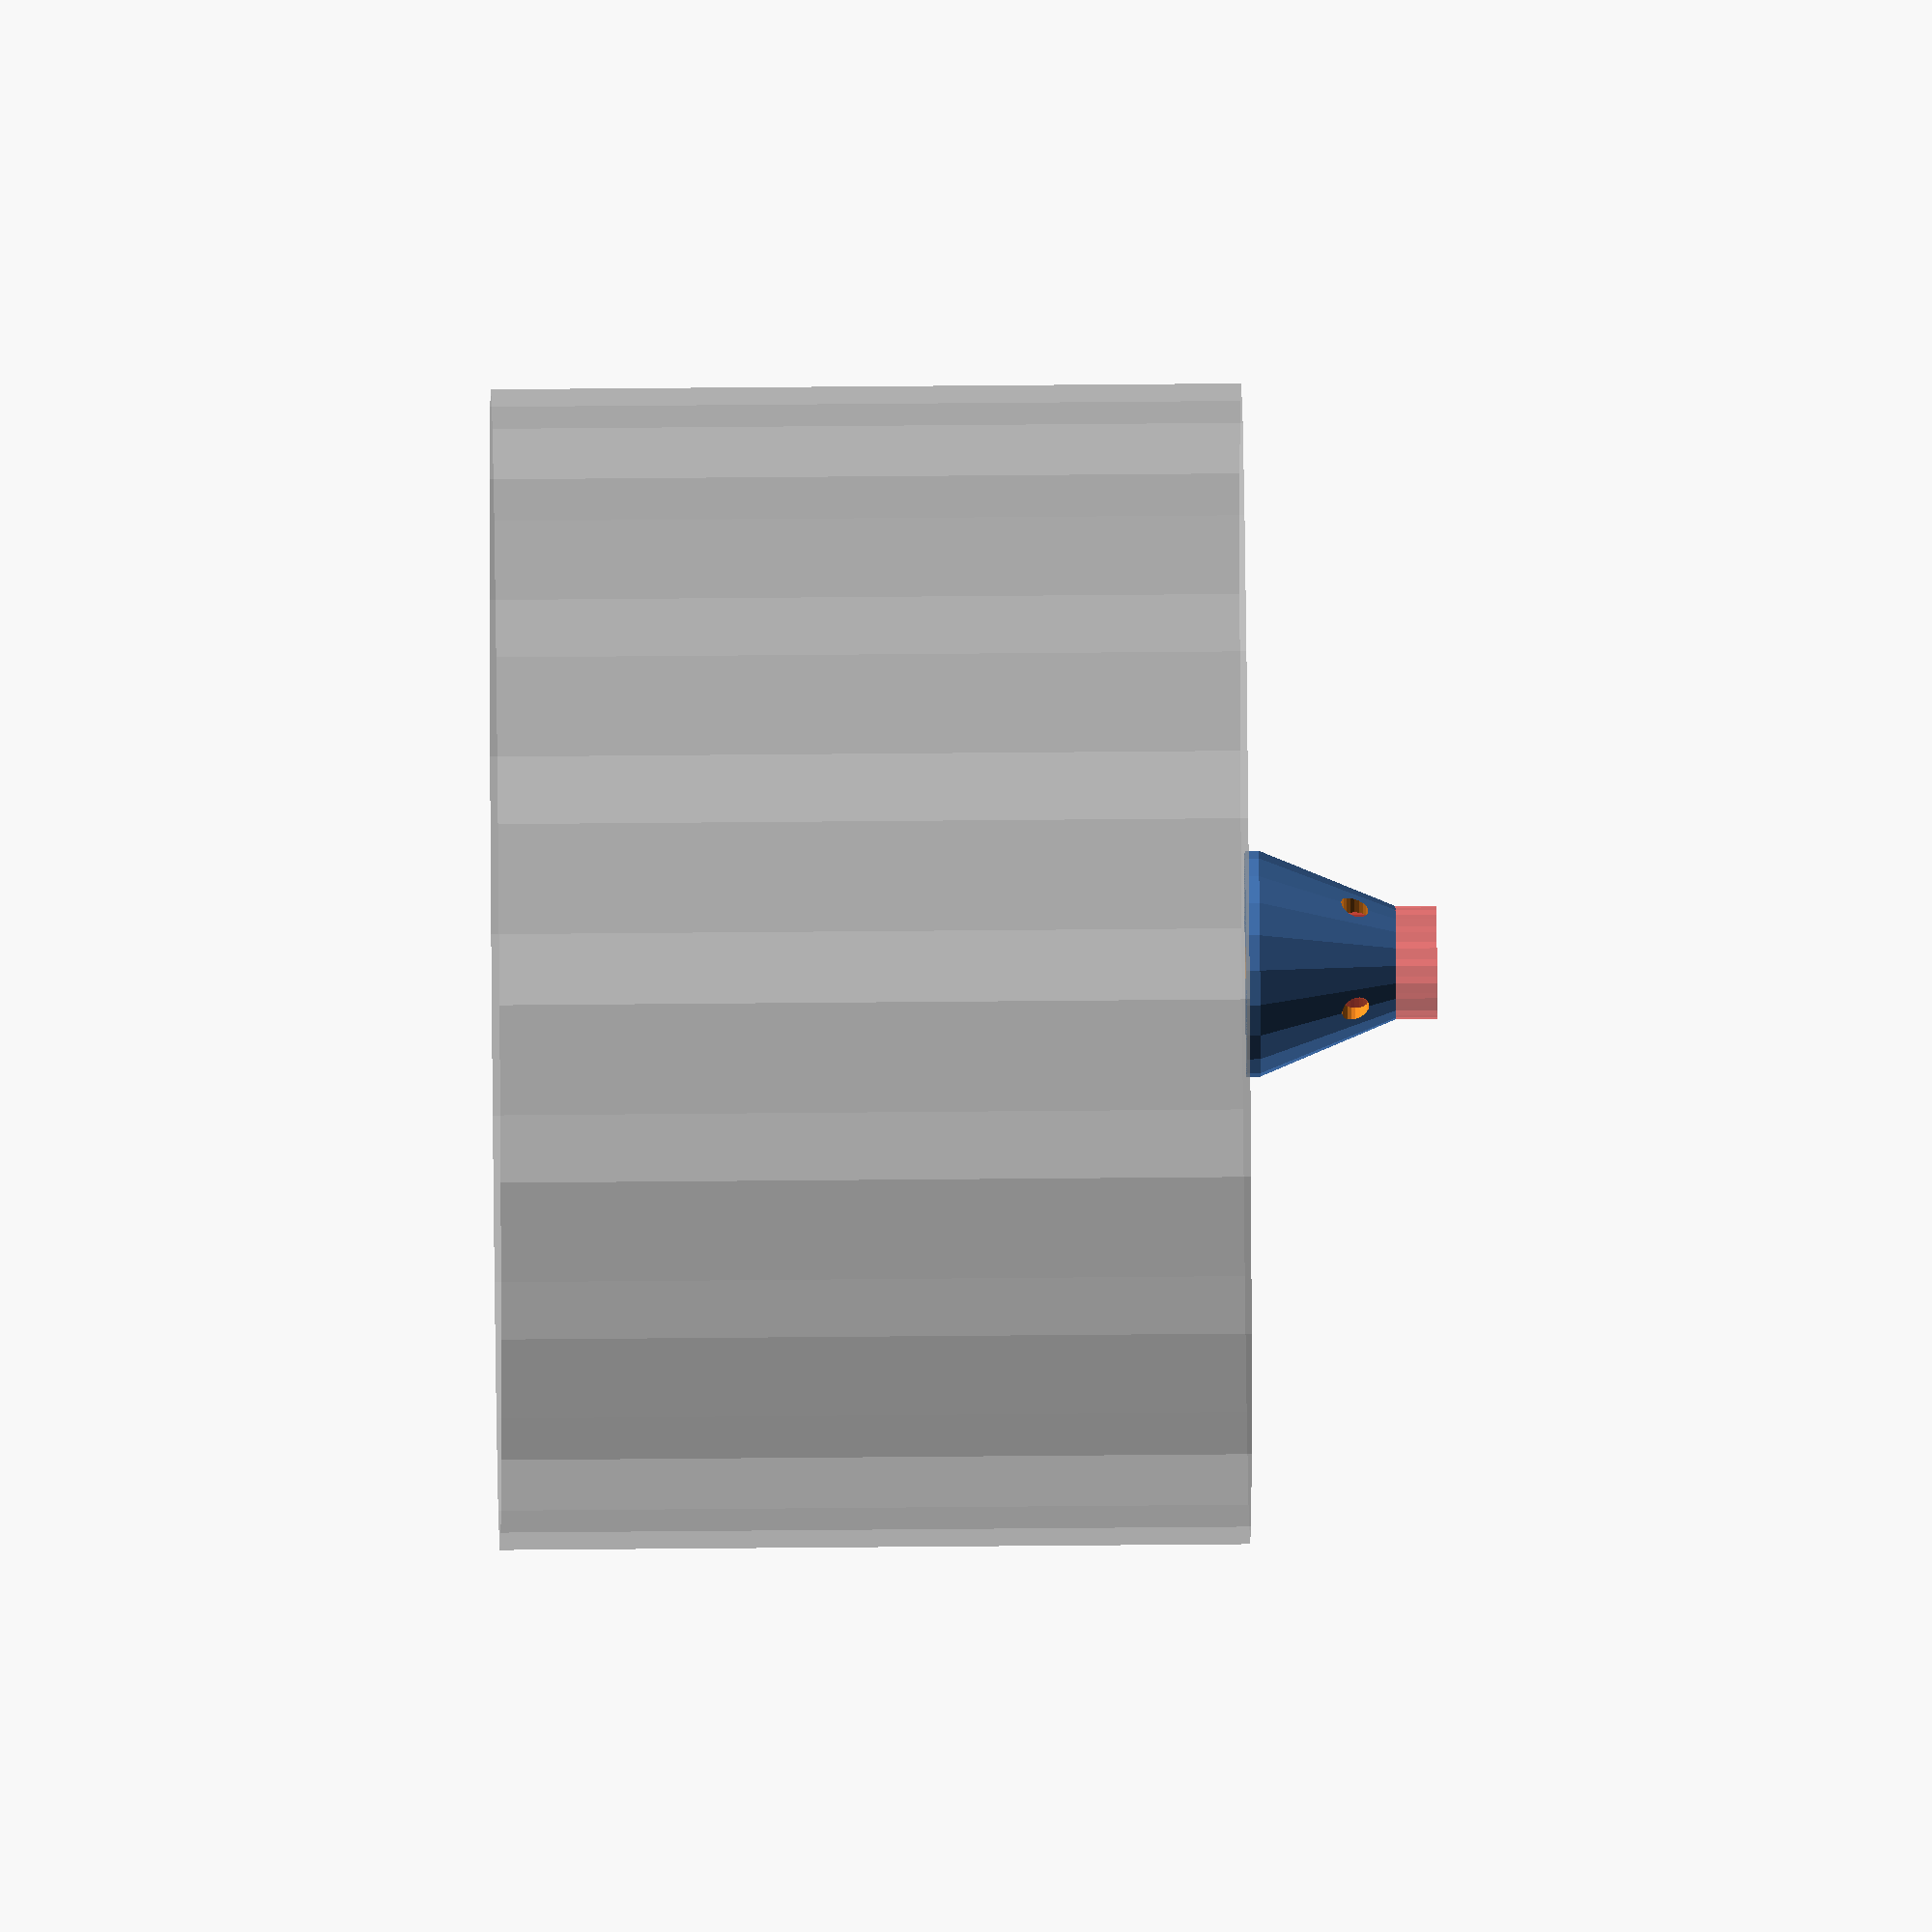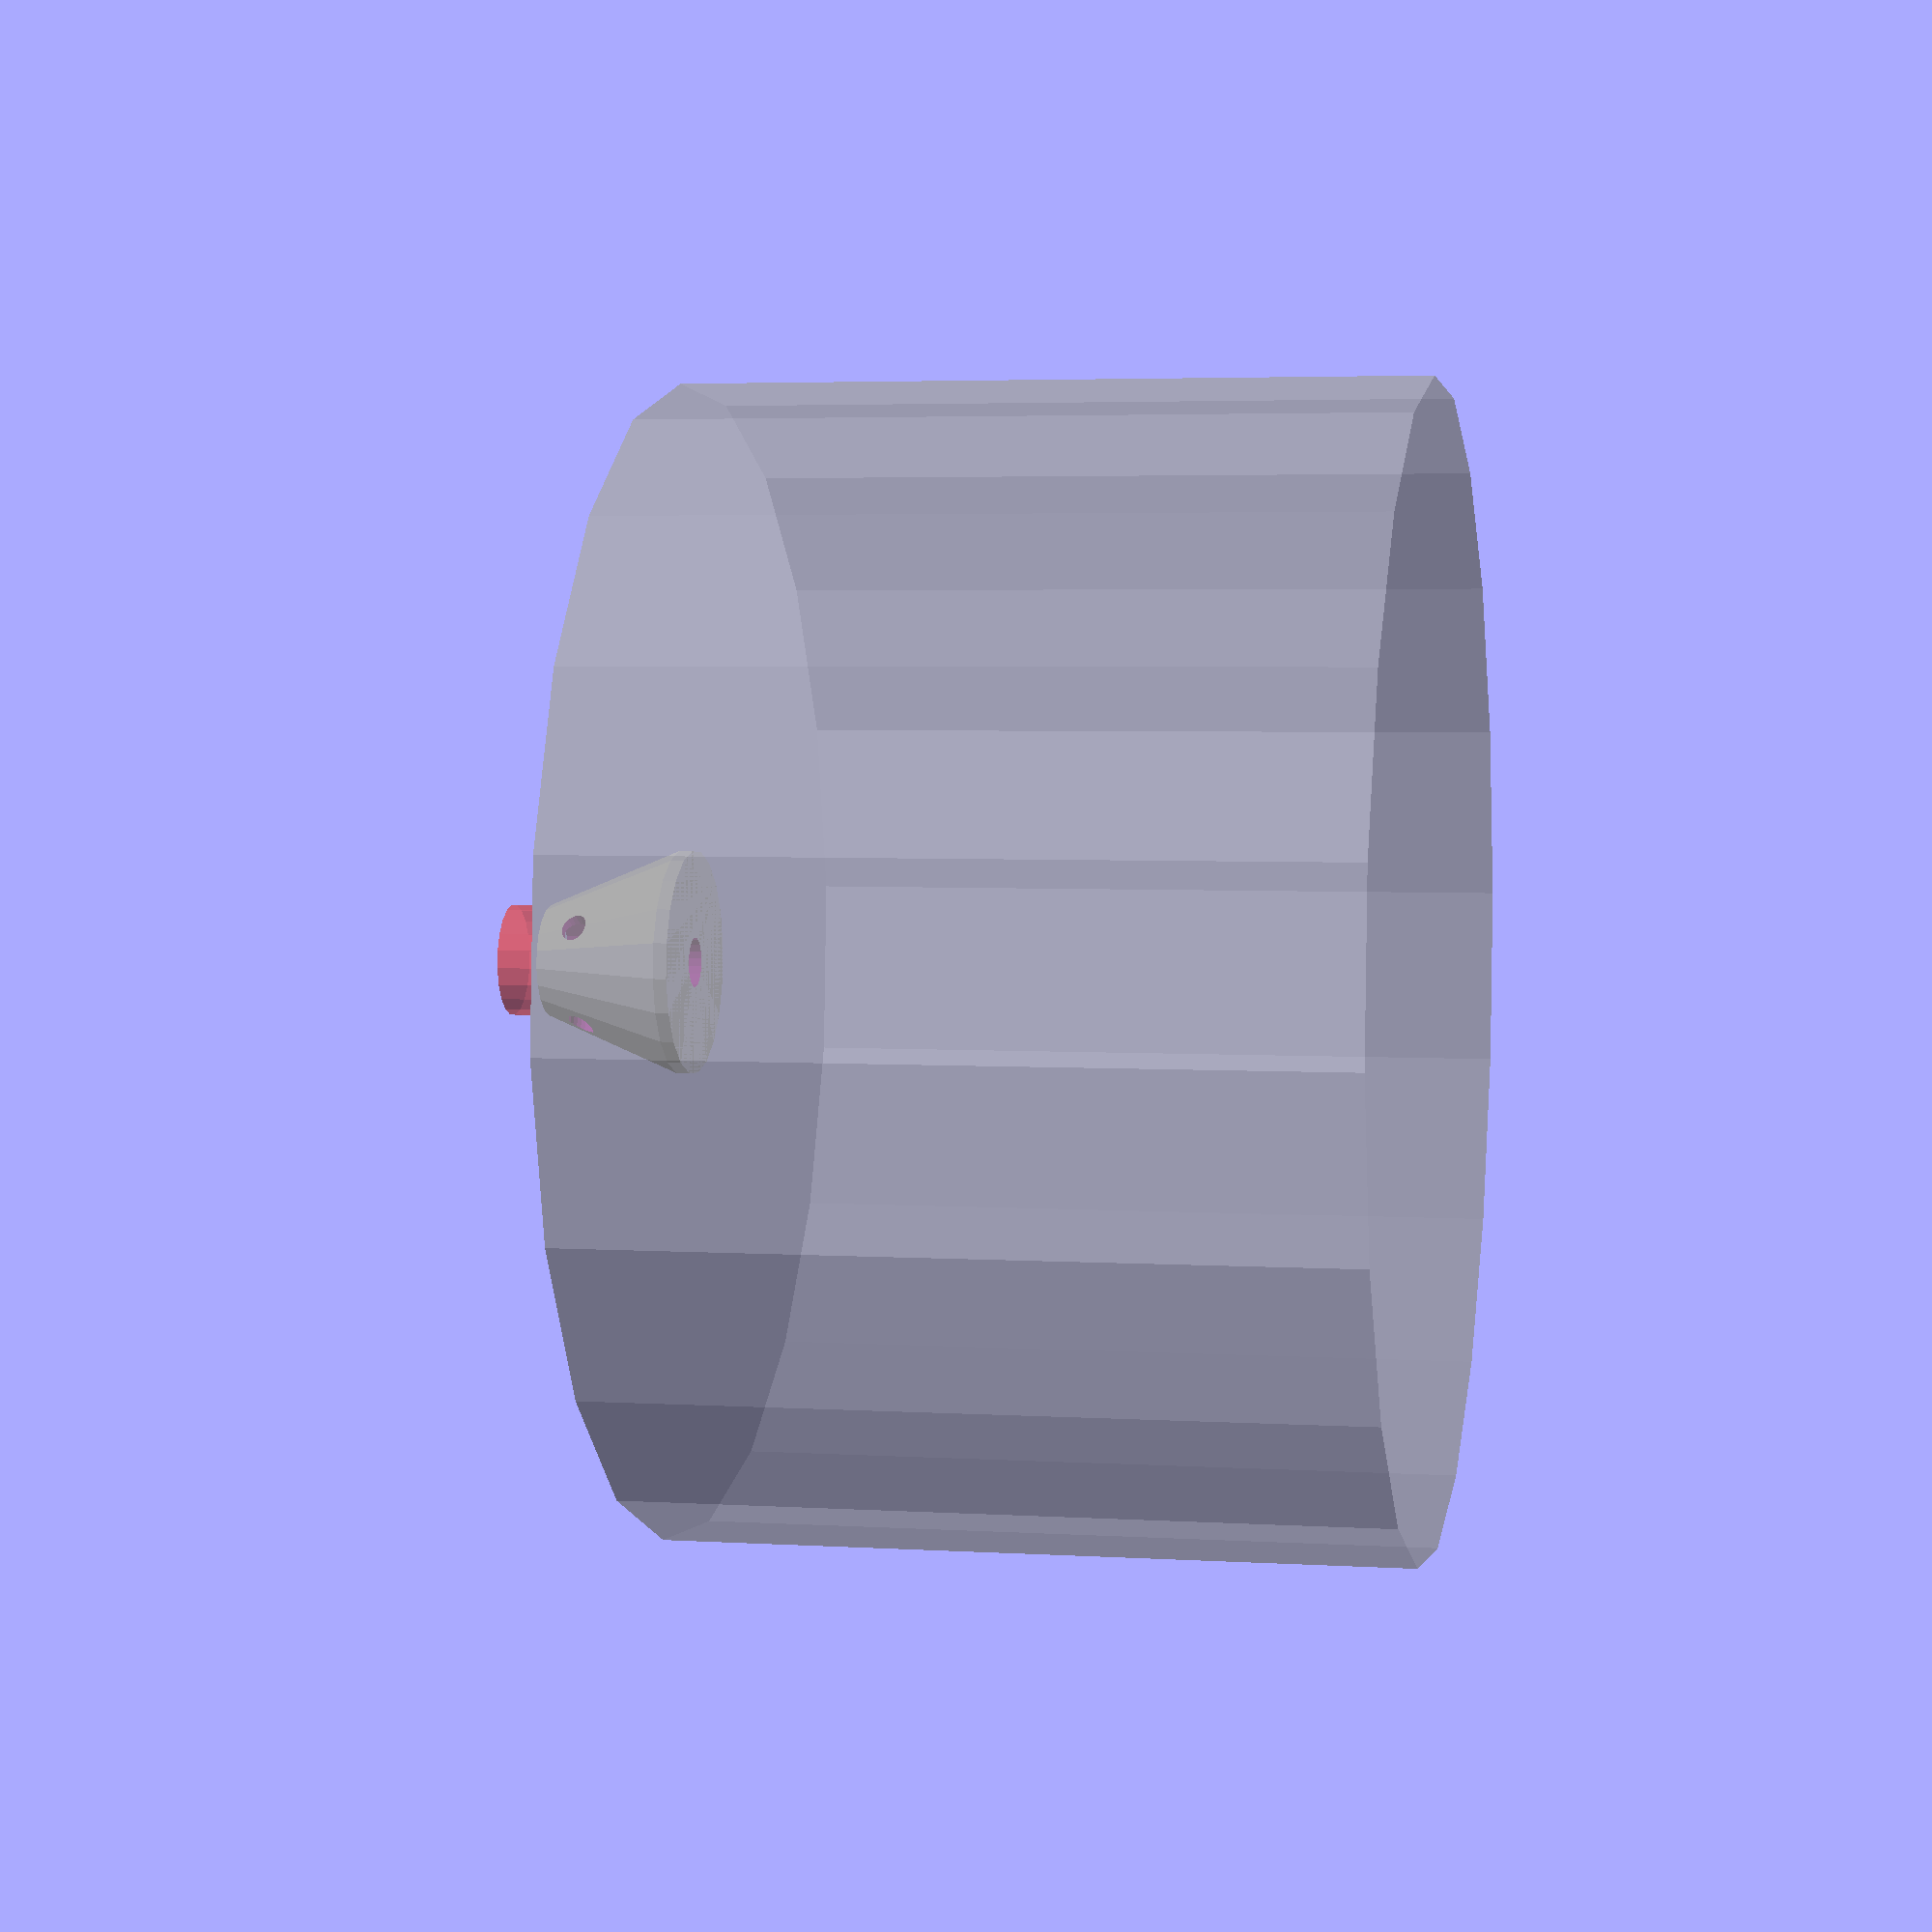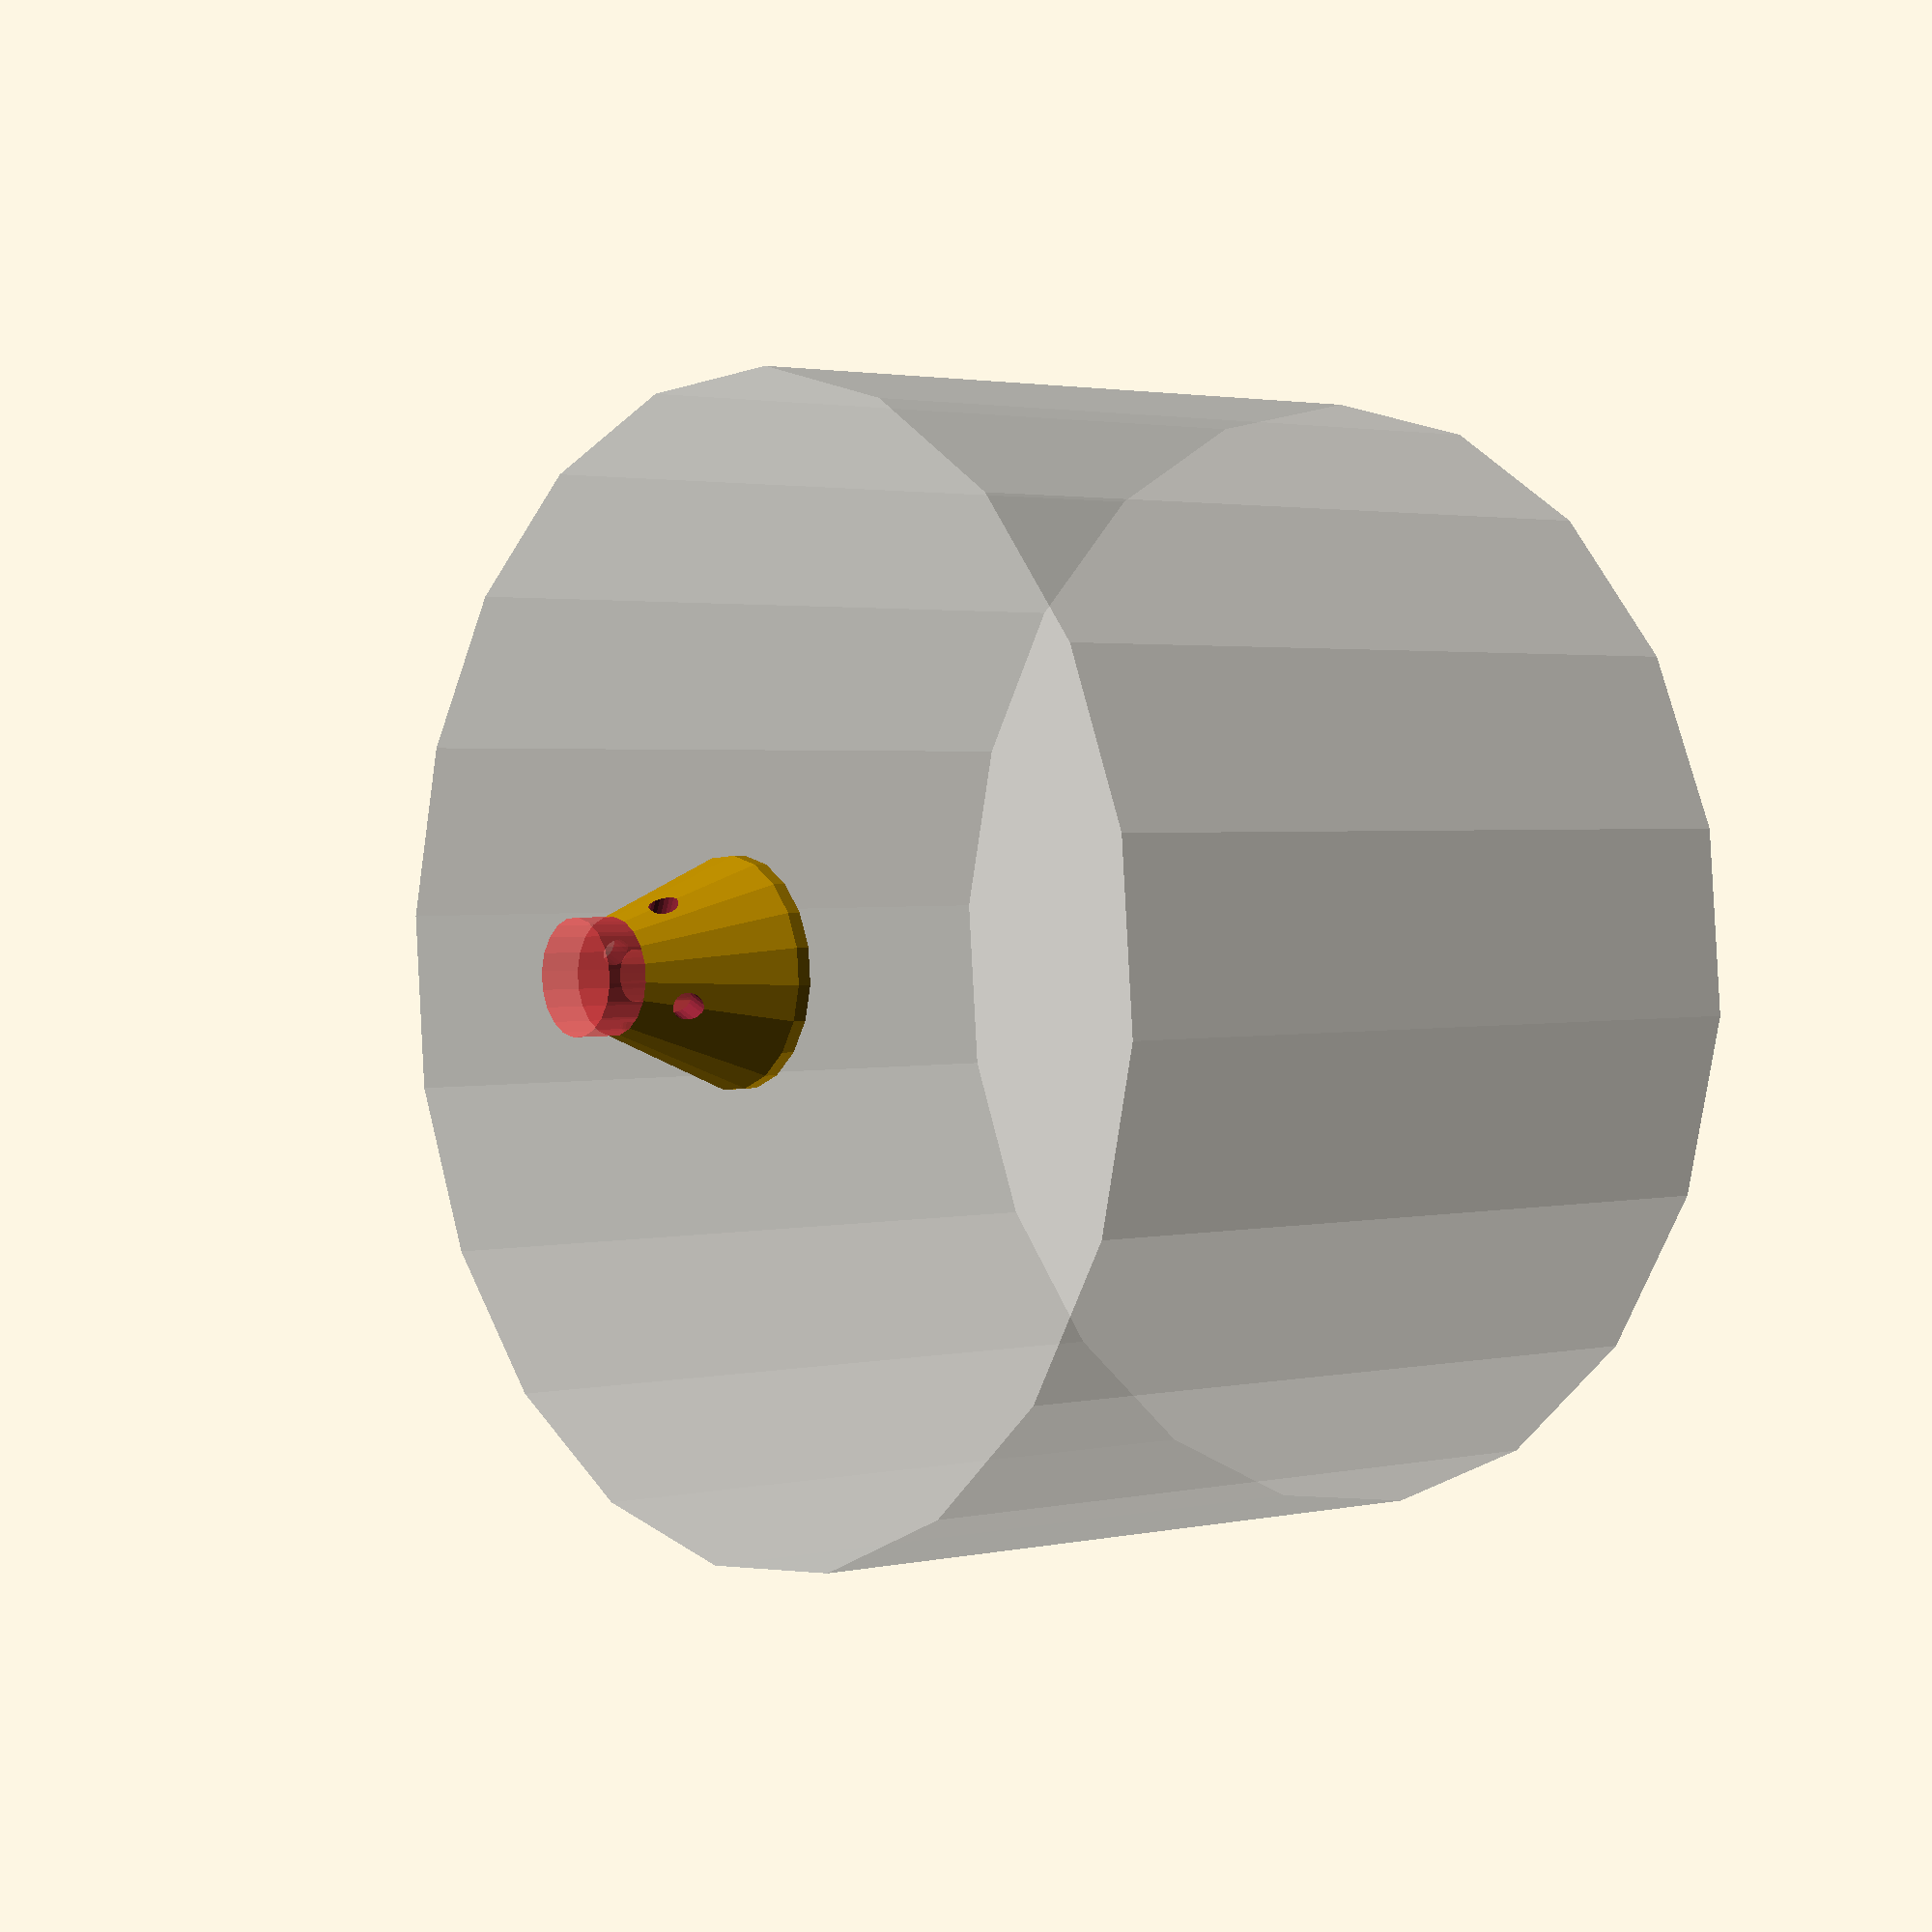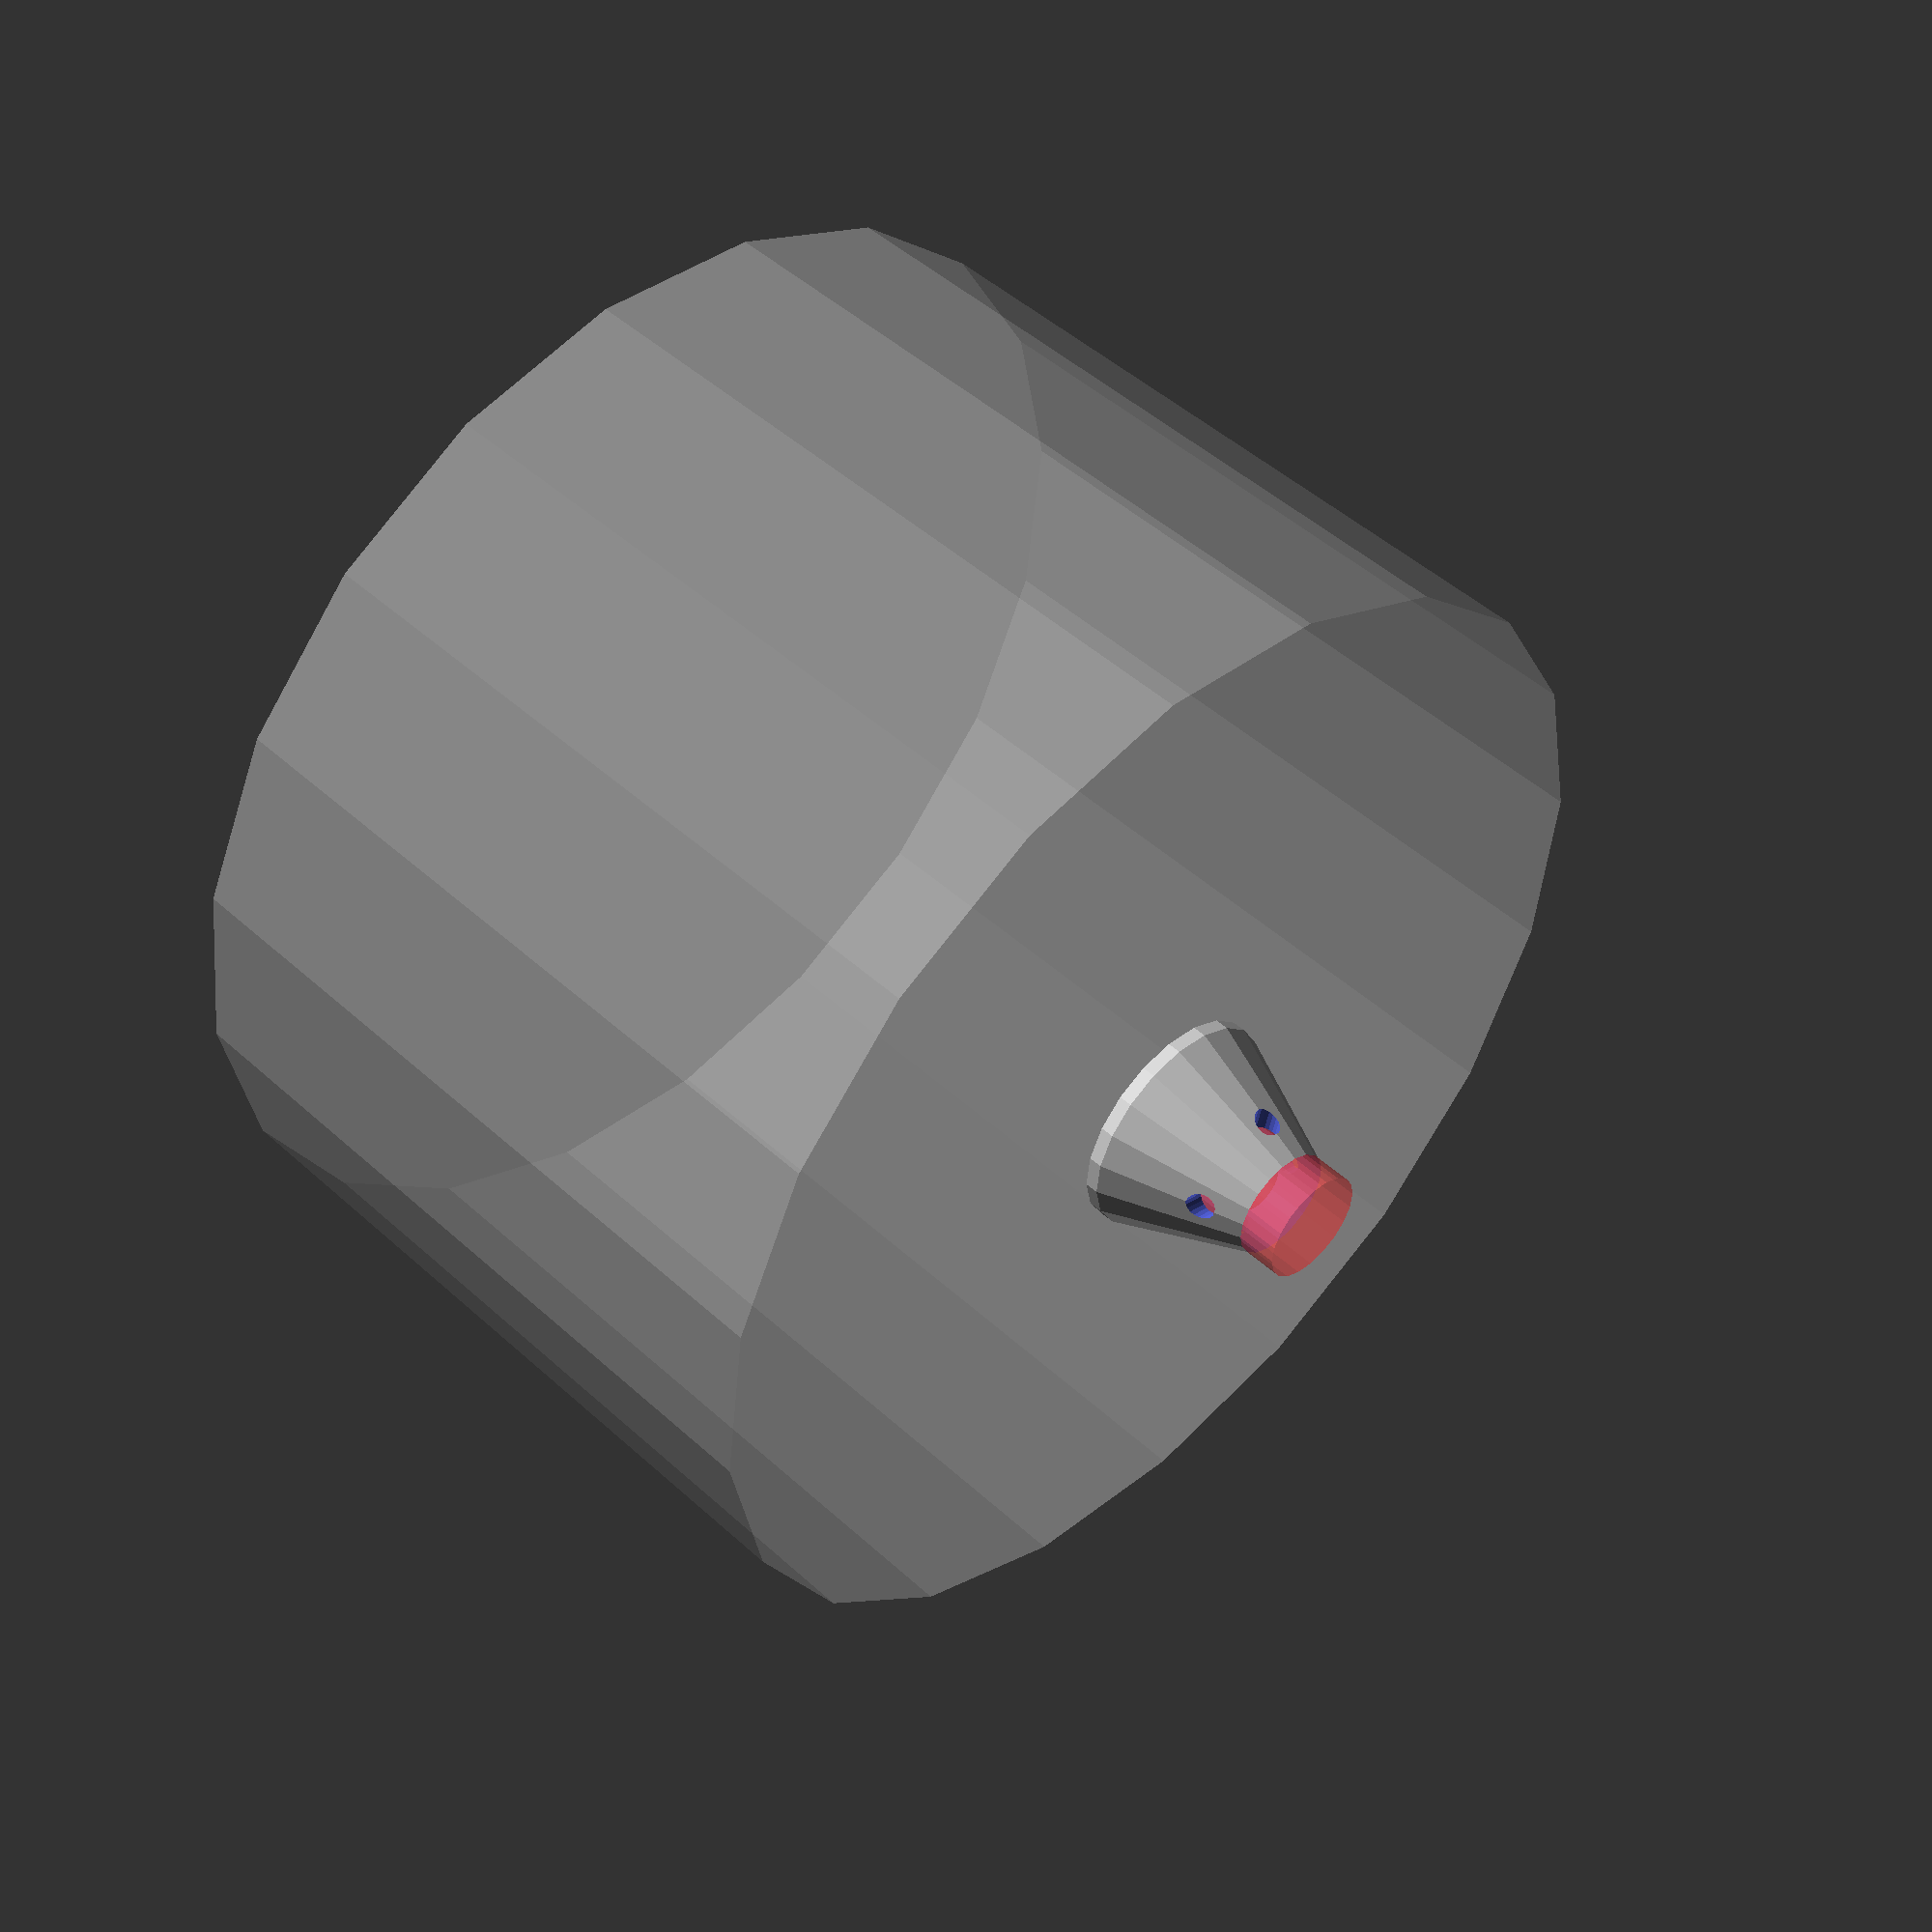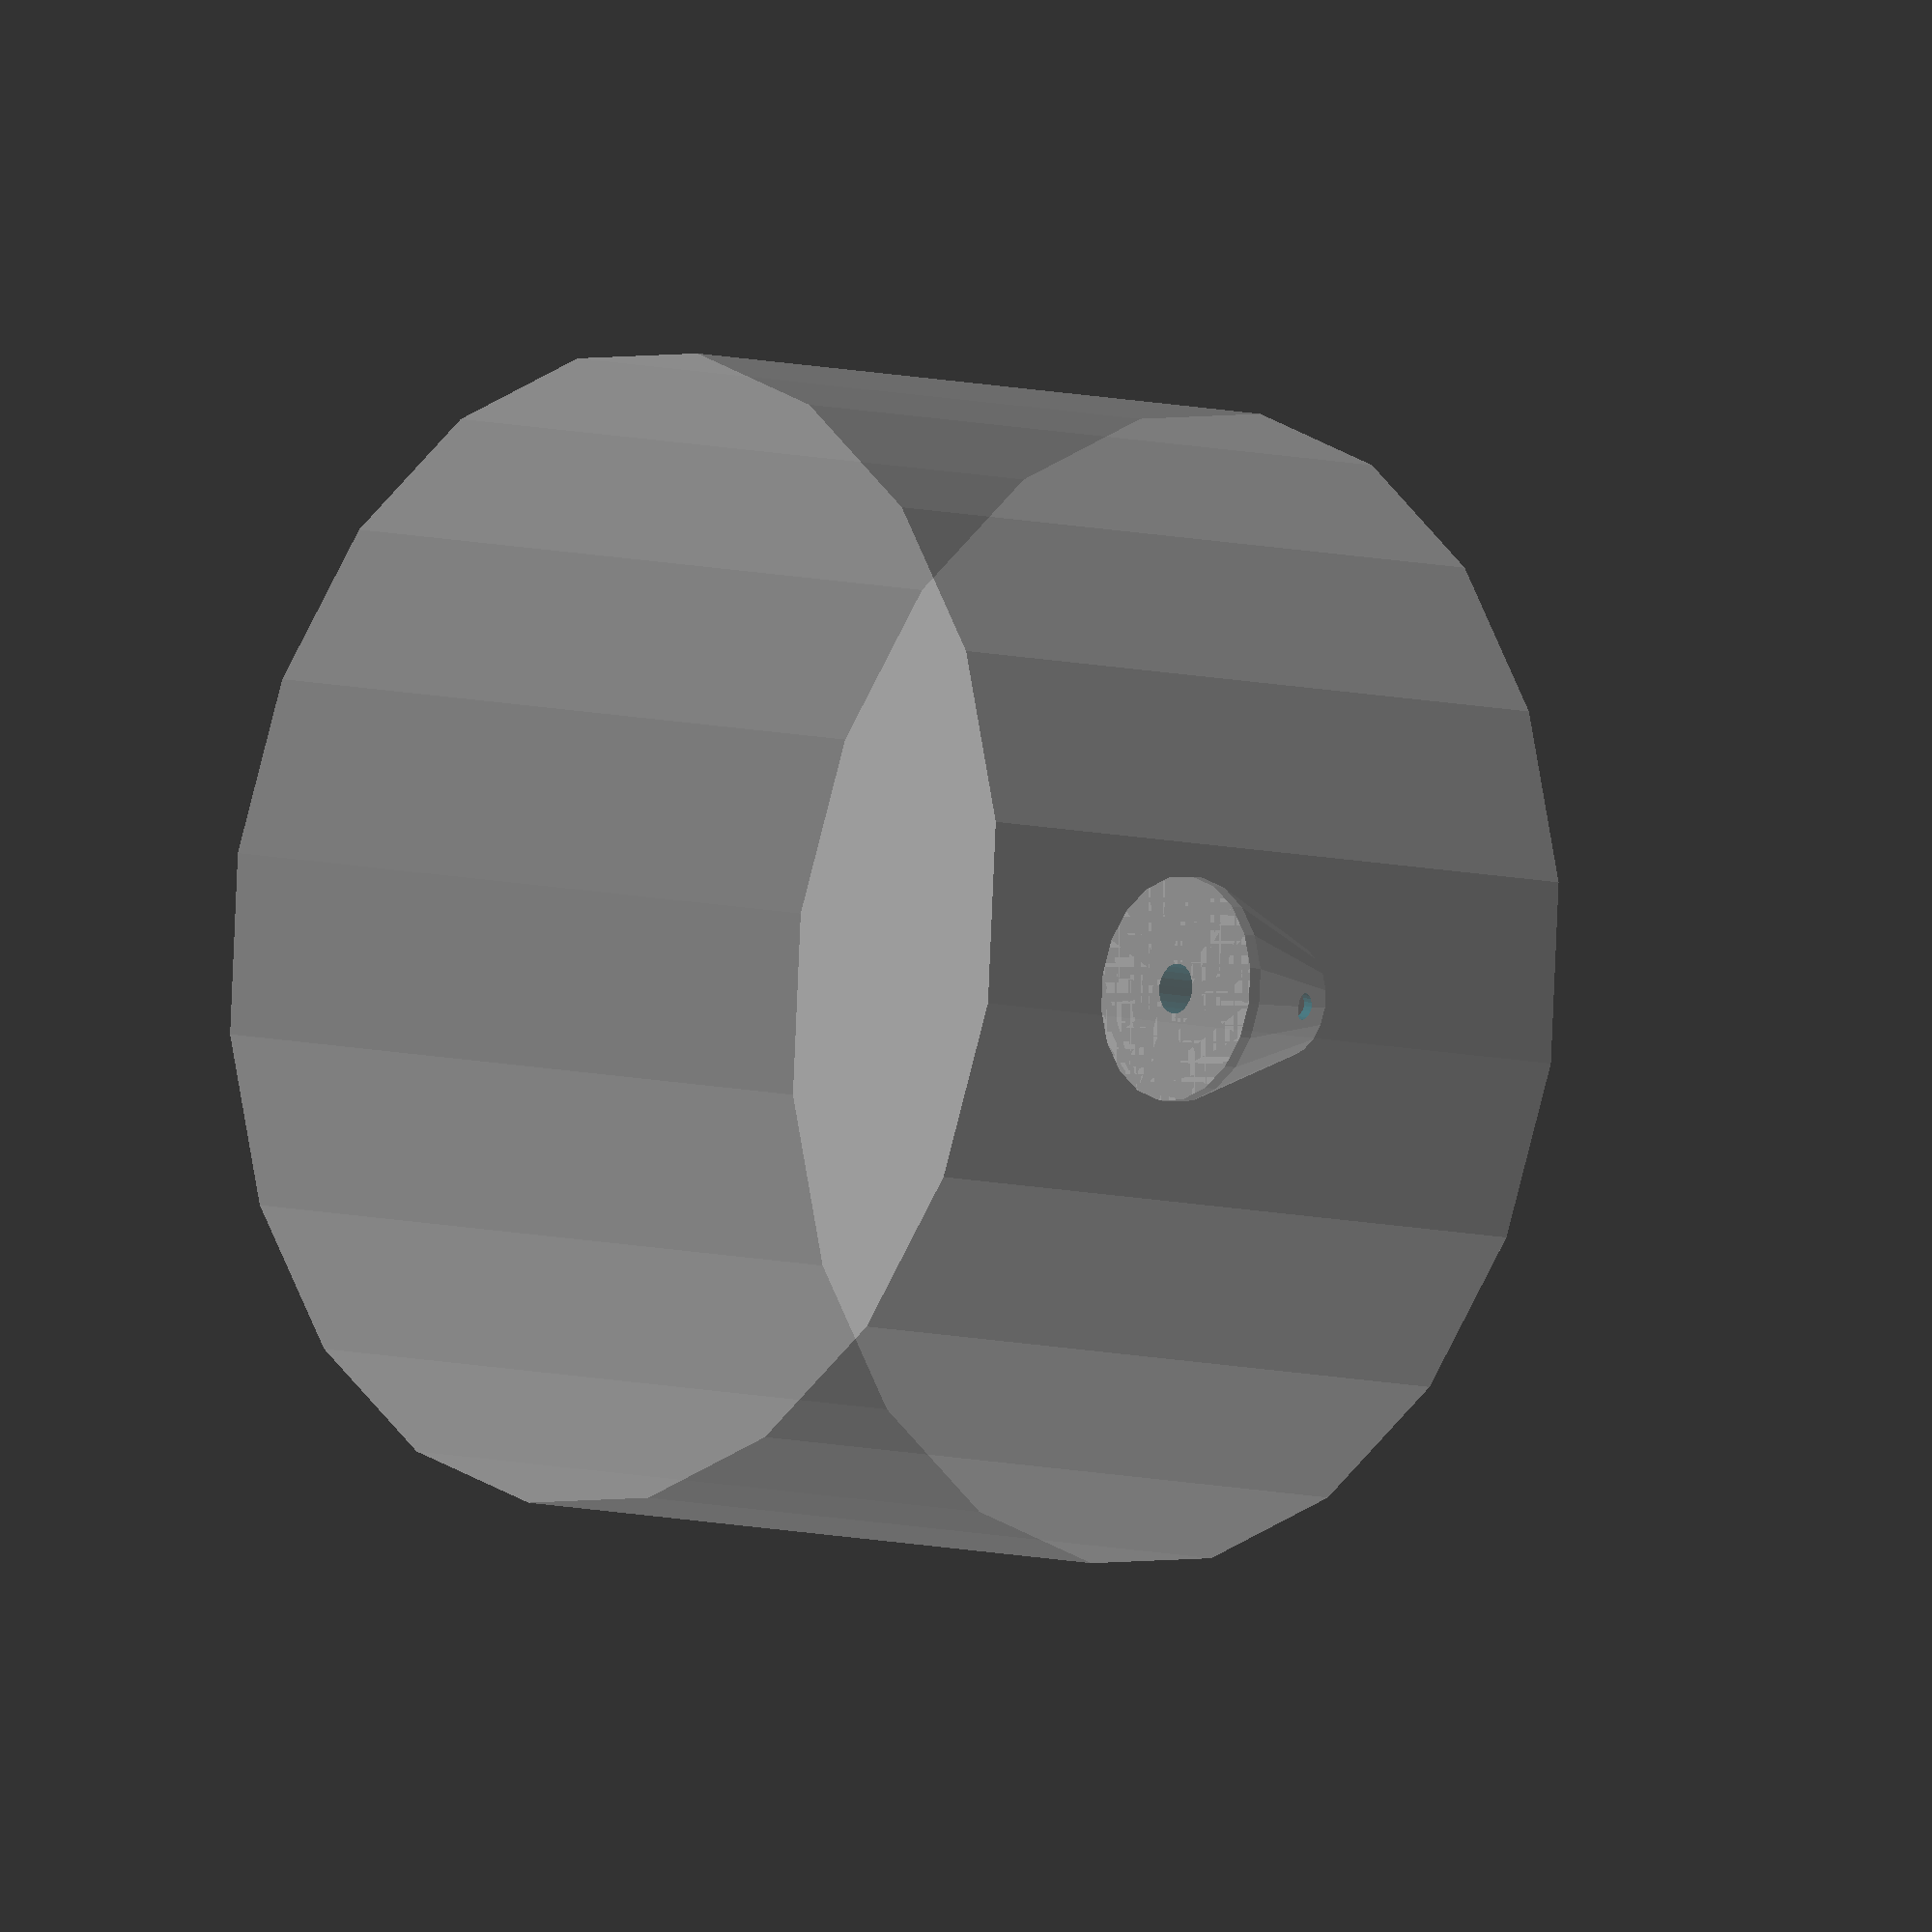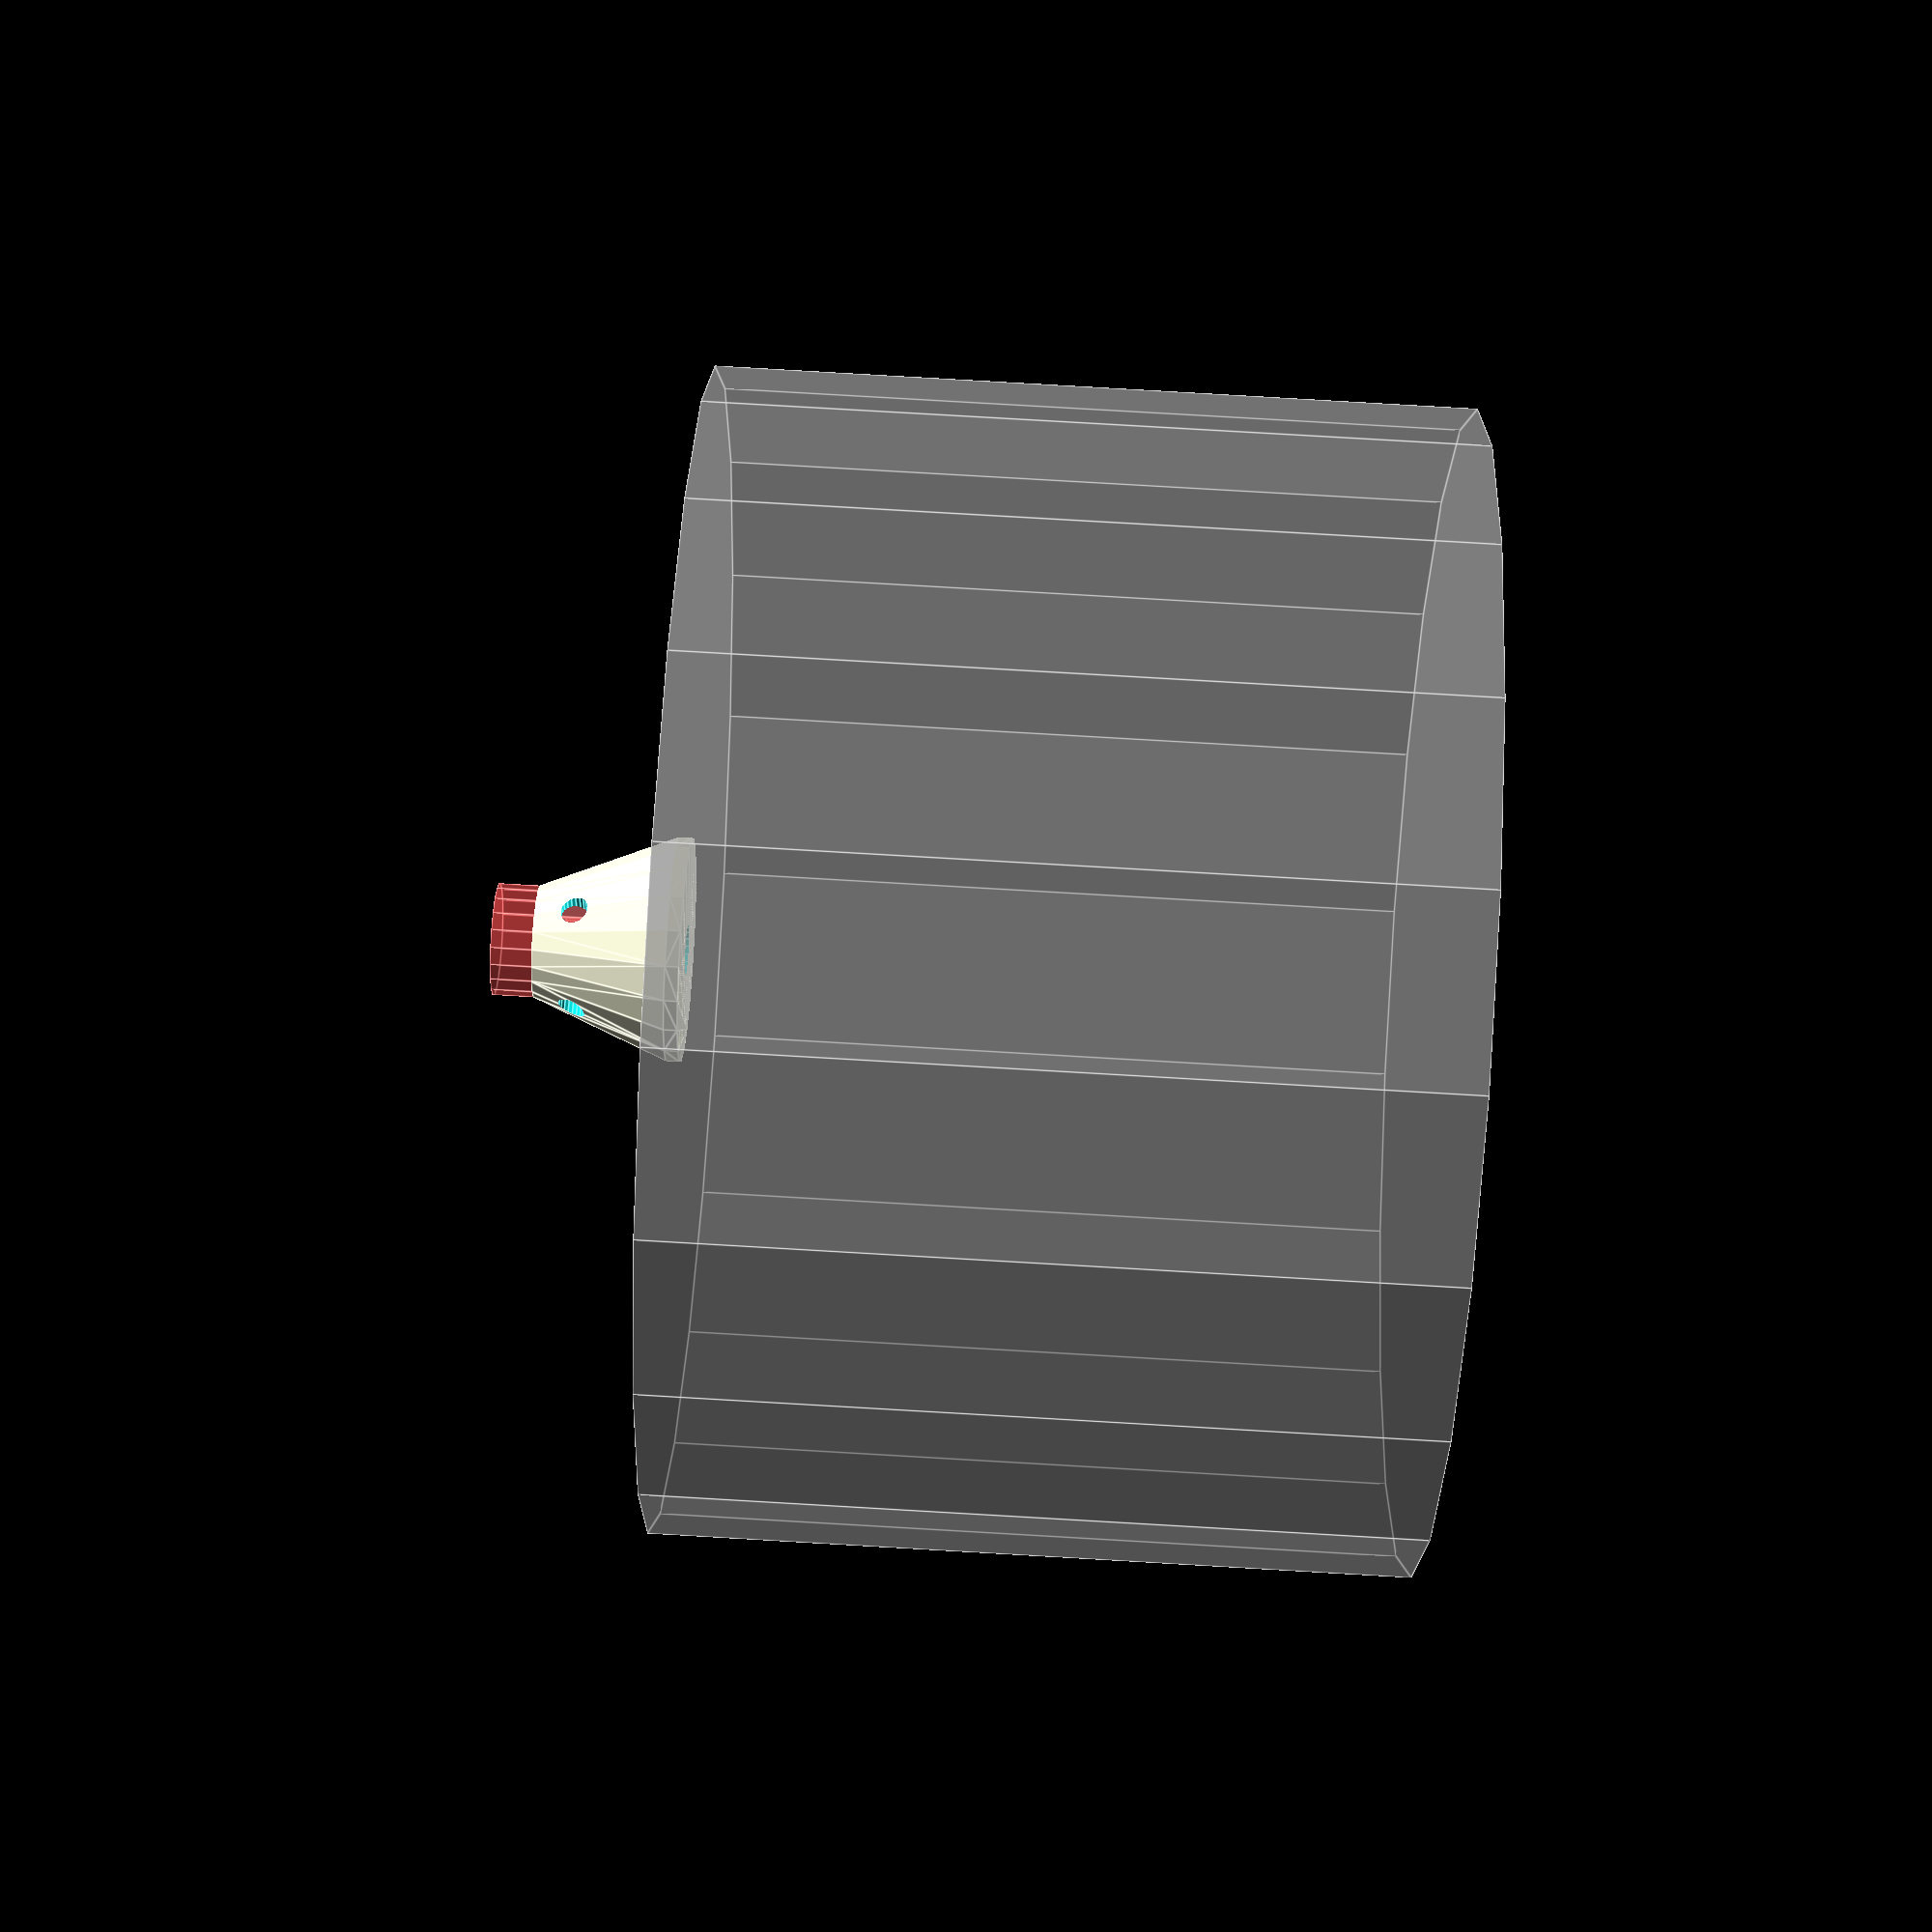
<openscad>
$fn=20;

isx = 1.5;       // Inital Spacing X


/* Settings */
stfs_tolerance = 1; // Tolerance (screw head is large)
stfs_between_space = 25; // Spacing between
hang_holes = 2;   // Diameter of holes for the wall hanging string
hang_hole_interspace = 4; // Spacing between hanging holes
hang_to_stfs_space = 5; // Spacing between the hanging and stfs holes

/* STFS Dimentions */
stfs_head = 6.3; // Diameter of the screw head
stfs_holes = 2.7;   // Diameter of stovetop firestop retaining screws
stfs_b_dia = 85.23; // Diameter of stovetop firestop body
stfs_b_h = 55;      // Approx height of stovetop firestop body

/* Calc */
stfs_head_dia = stfs_head+stfs_tolerance+1;
stfs_hole_dia = stfs_holes+stfs_tolerance; // Alignment Pin Diamenter
hang_pin_dia = hang_holes; // Probe Pin Diameter

/* Hole Position */
ah1 = 0;
stfs_1_x = ah1 + hang_to_stfs_space;

ah2 = stfs_1_x + hang_to_stfs_space;

/* base */
boxx = ah1 + ah2;
boxy = 10;
boxh = 4;

/* 3D Model */
difference() {
hull() {
    translate([0  , 0  , 10])
        cylinder(r=stfs_head_dia/2, h=1);
    translate([0  , 0  , 0])
        cylinder(r=stfs_head_dia, h=1);
}

/* STFS 1 */
#translate([0 , 0  , -1])
    cylinder(r=stfs_hole_dia/2, h=10);
#translate([0 , 0  , 4])
    cylinder(r=stfs_head_dia/2, h=10);
%translate([0 , 0  , -stfs_b_h])
    cylinder(r=stfs_b_dia/2, h=stfs_b_h);

/* Mount Holes */
translate([0 , 0  , 8])
  rotate([90,0,0]) 
      cylinder(20, r=hang_pin_dia/2, center=true);

translate([0 , 0  , 8])
  rotate([90,0,90]) 
      cylinder(20, r=hang_pin_dia/2, center=true);

}

</openscad>
<views>
elev=310.4 azim=280.1 roll=269.4 proj=o view=solid
elev=356.2 azim=58.8 roll=101.6 proj=p view=solid
elev=177.9 azim=202.2 roll=128.8 proj=p view=solid
elev=311.9 azim=196.1 roll=315.4 proj=p view=wireframe
elev=187.0 azim=77.3 roll=311.4 proj=o view=solid
elev=96.4 azim=69.1 roll=86.7 proj=p view=edges
</views>
